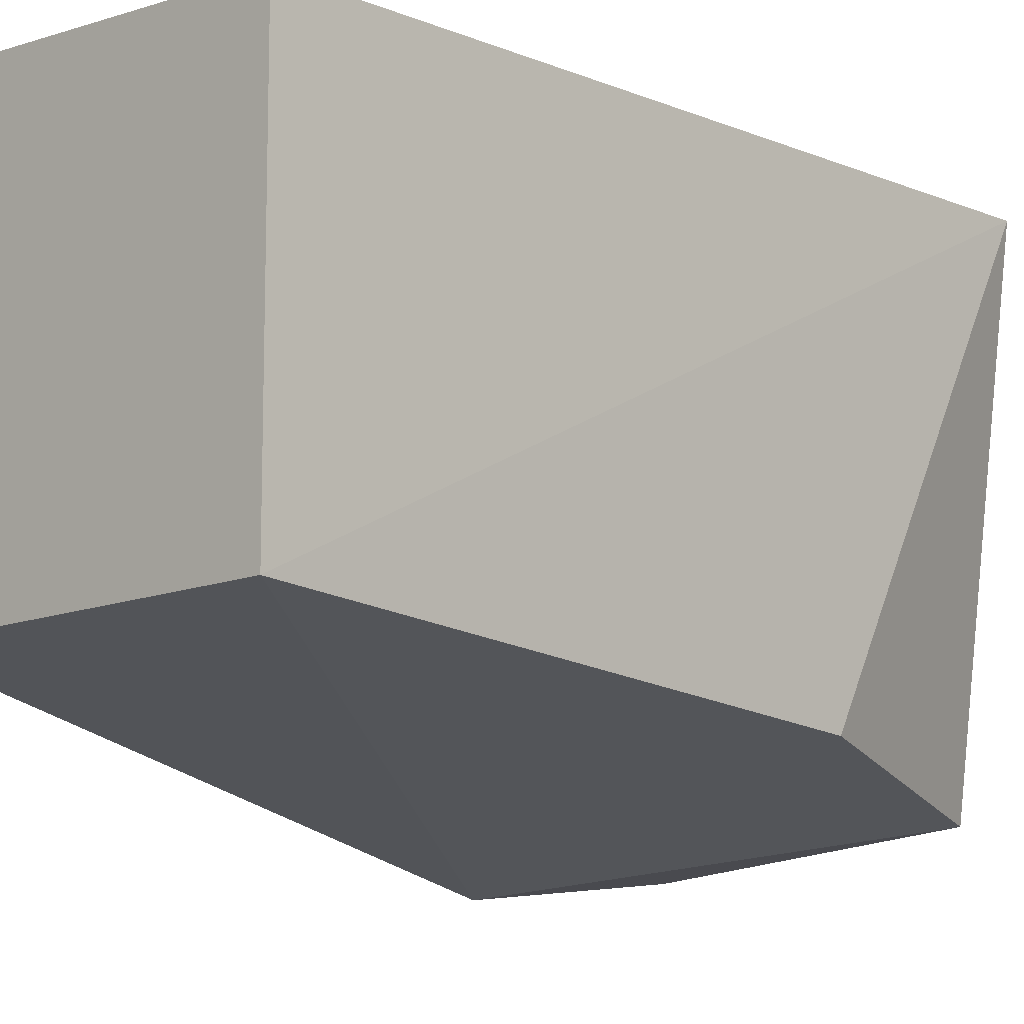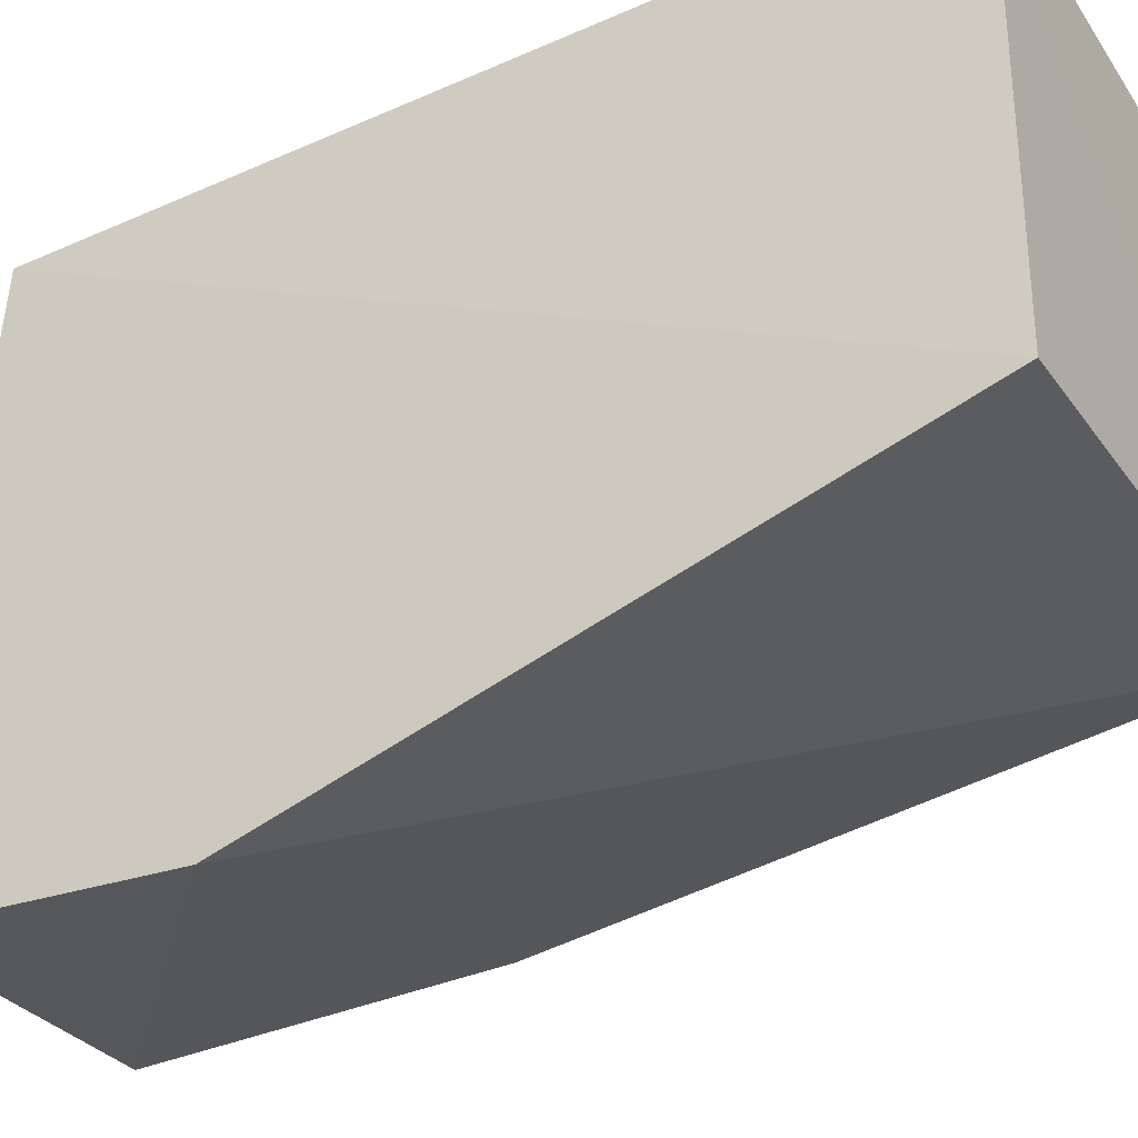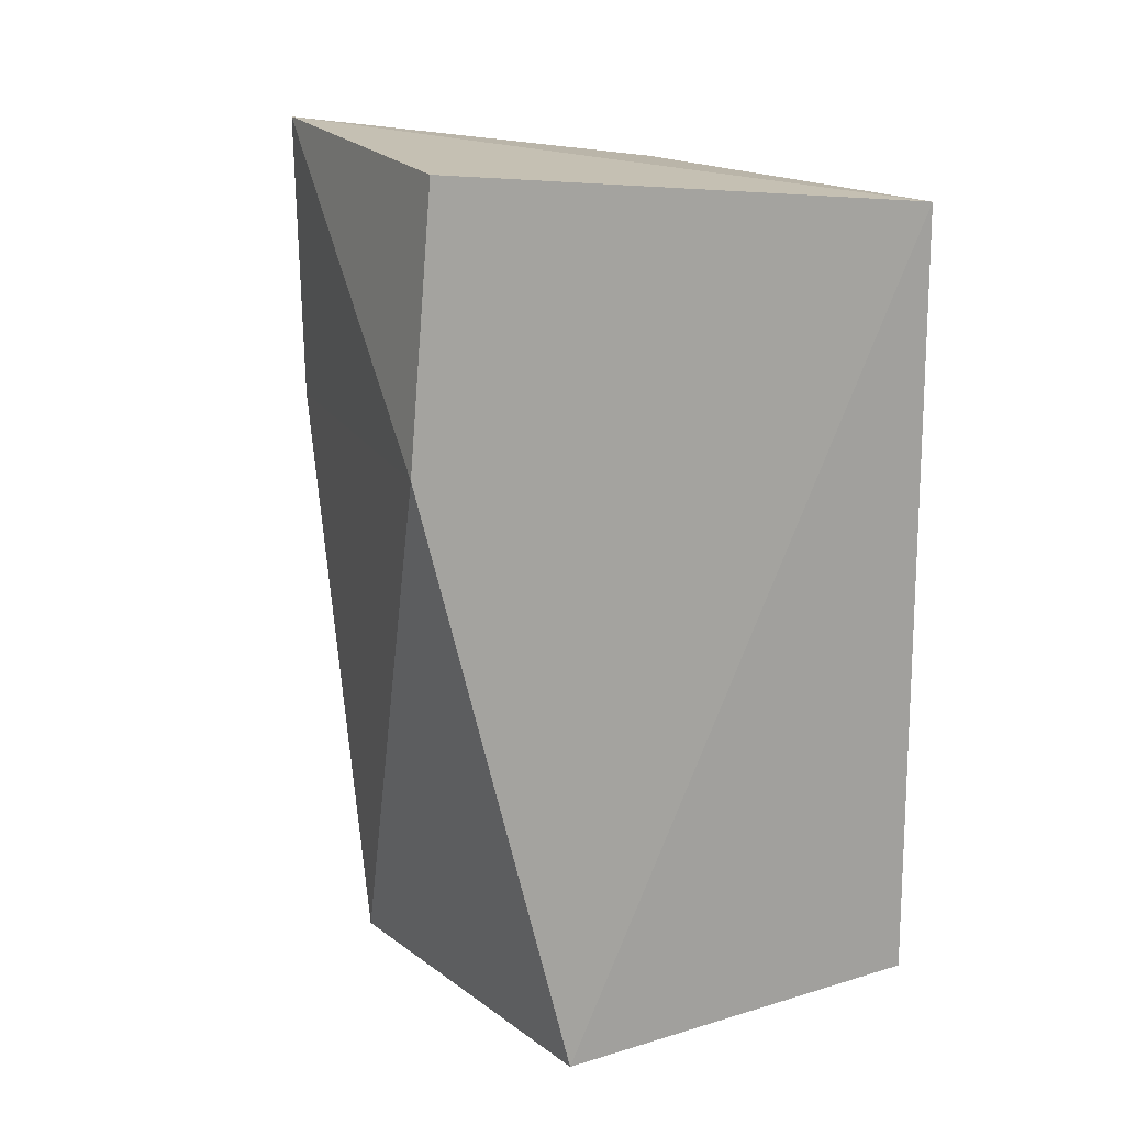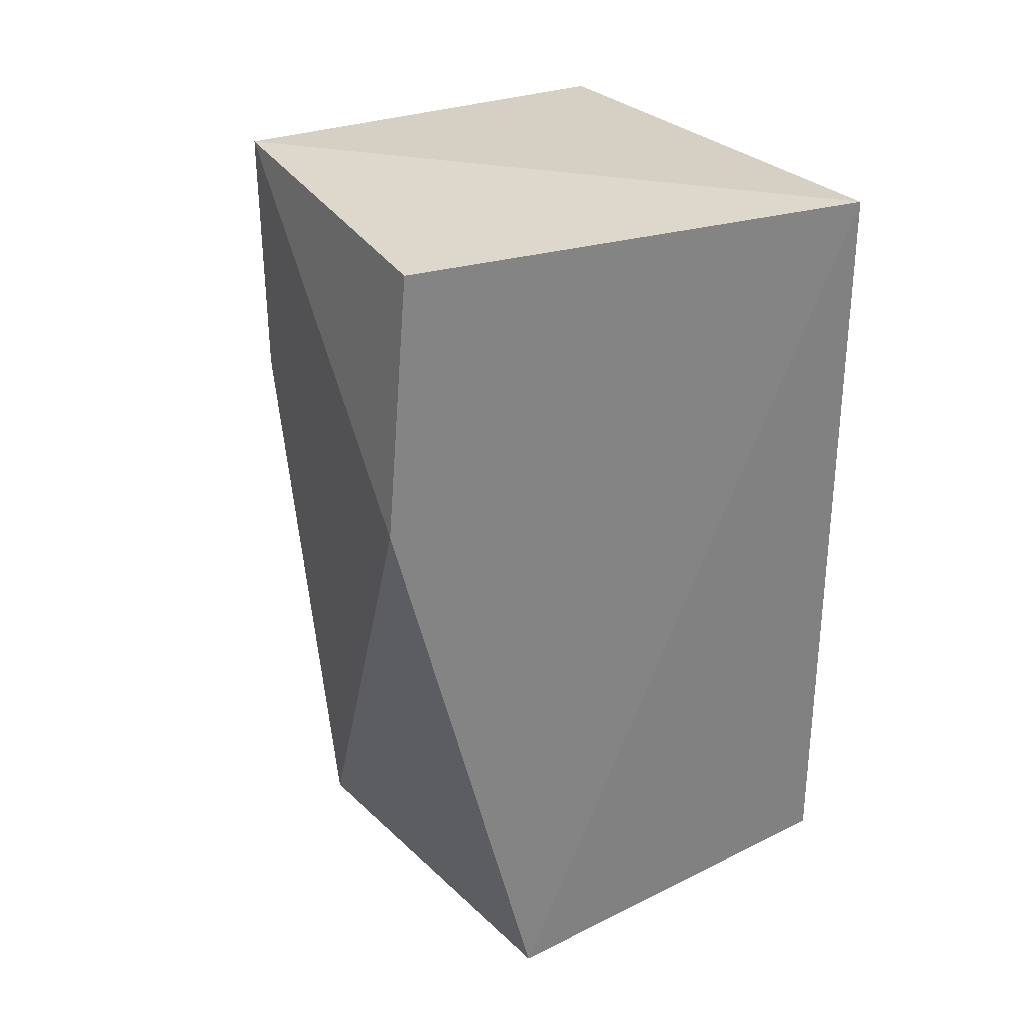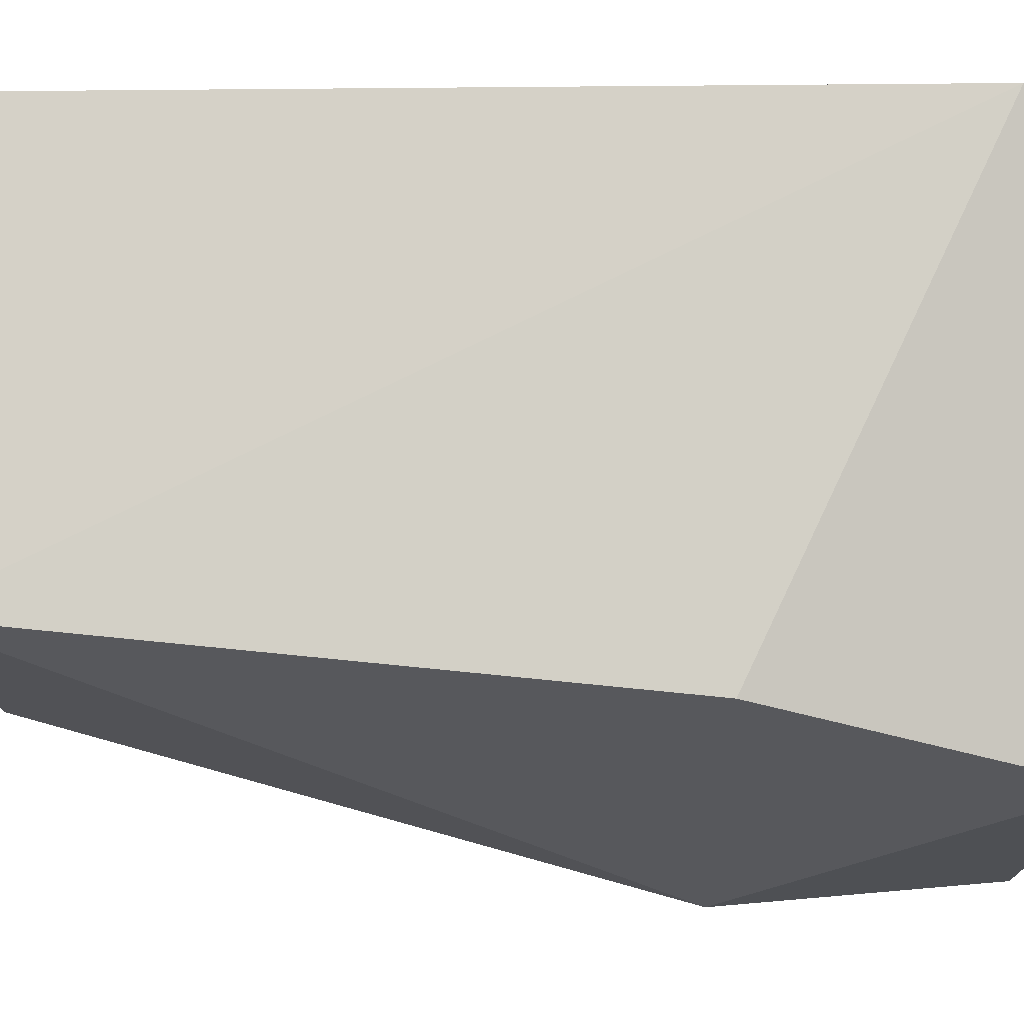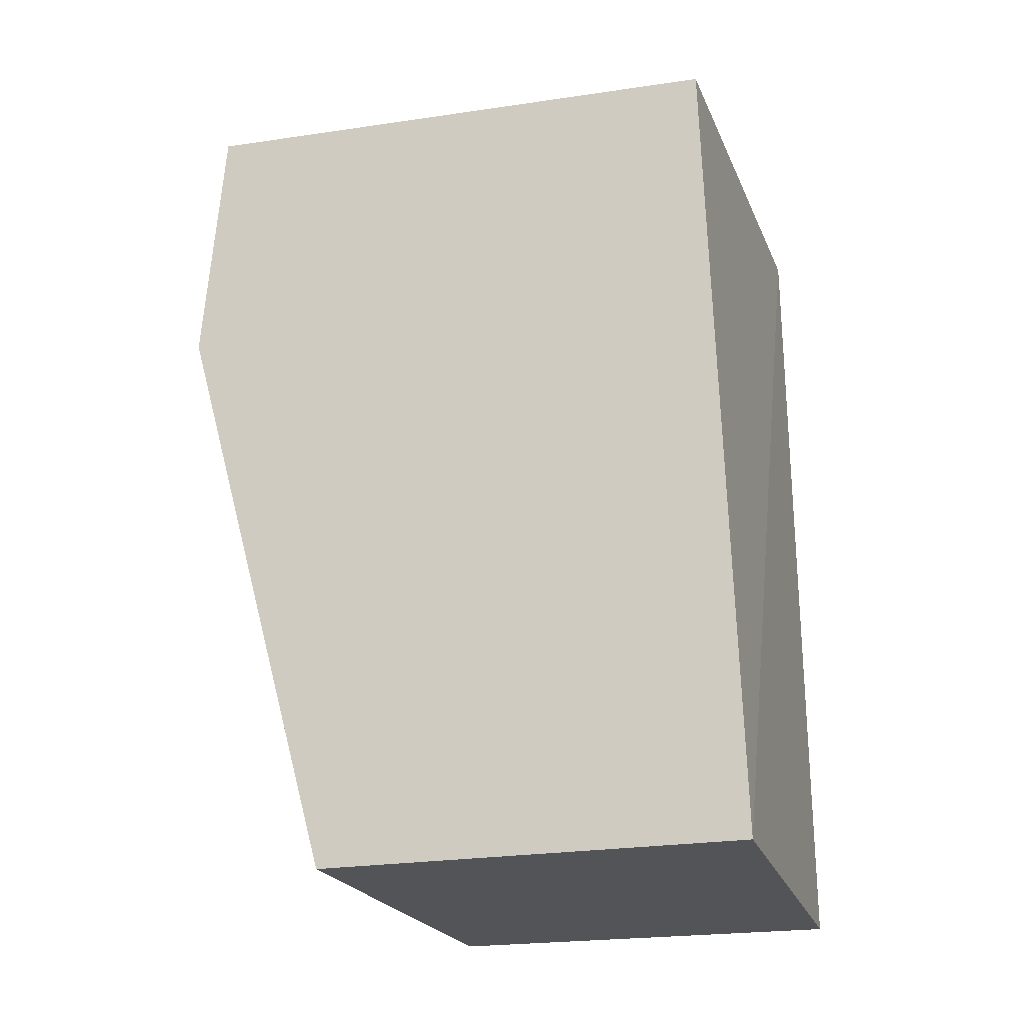
<metadata>
{"format":"obj","ext":"obj","renderer":"f3d","projection":"perspective","resolution":1024,"background":"white","views":[{"elev":-9.9,"azim":43.8,"up":"+Z"},{"elev":-35.8,"azim":-59.4,"up":"+Z"},{"elev":14.7,"azim":-125.1,"up":"+Y"},{"elev":28.8,"azim":-127.8,"up":"+Y"},{"elev":-12.4,"azim":91.0,"up":"+Z"},{"elev":-23.8,"azim":-70.9,"up":"+Y"}]}
</metadata>
<code>
v 0.03156 -0.01456 0.0639
v 0.03057 -0.07194 0.06417
v 0.02995 -0.02974 0.03227
v 0.0021 -0.01219 0.02564
v 0.0007832 -0.01574 0.06436
v 0.002369 -0.07165 0.03575
v 0.02388 -0.01003 0.0285
v 0.03 -0.07149 0.03652
v 0.002193 -0.07219 0.06552
v 0.002323 -0.03004 0.02412
f 7 1 3
f 7 5 1
f 7 4 5
f 8 1 2
f 8 3 1
f 9 2 1
f 9 1 5
f 9 5 6
f 9 8 2
f 9 6 8
f 10 6 5
f 10 5 4
f 10 8 6
f 10 4 7
f 10 7 3
f 10 3 8

</code>
